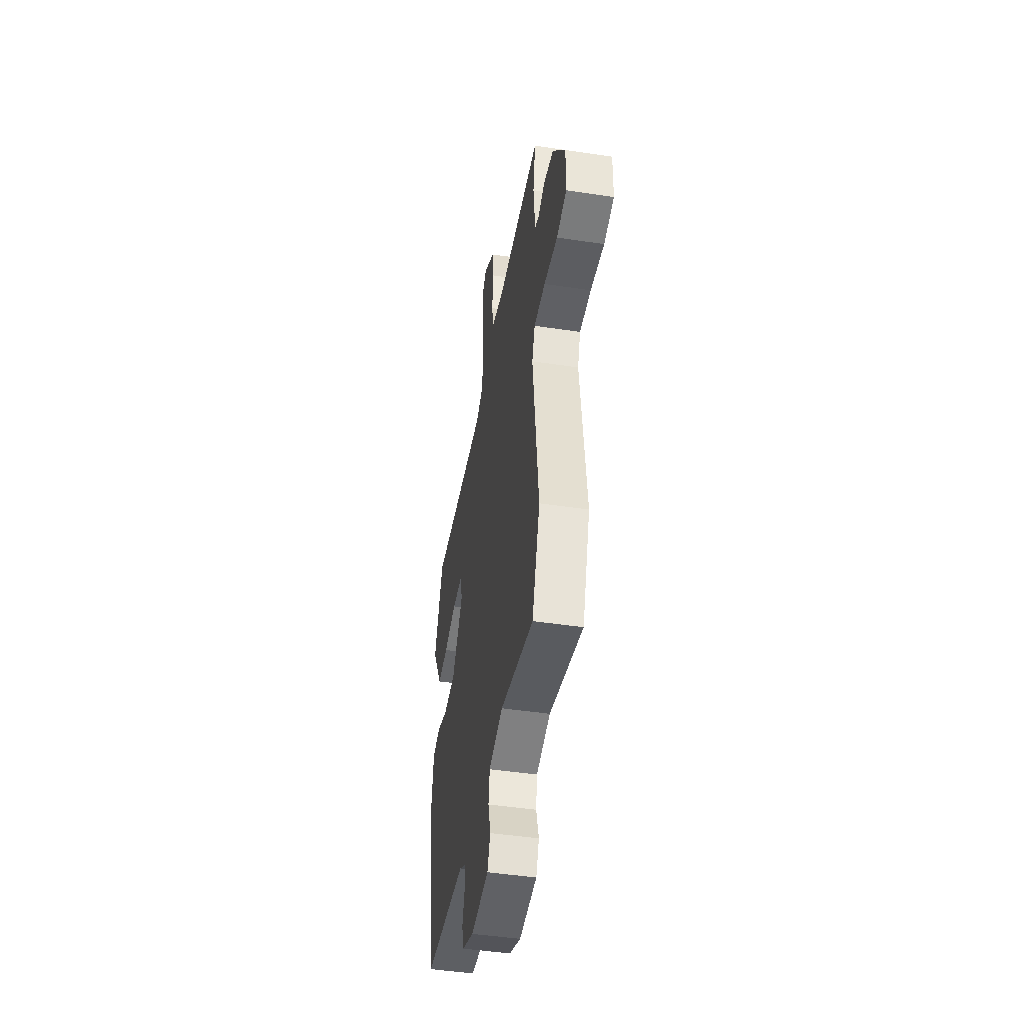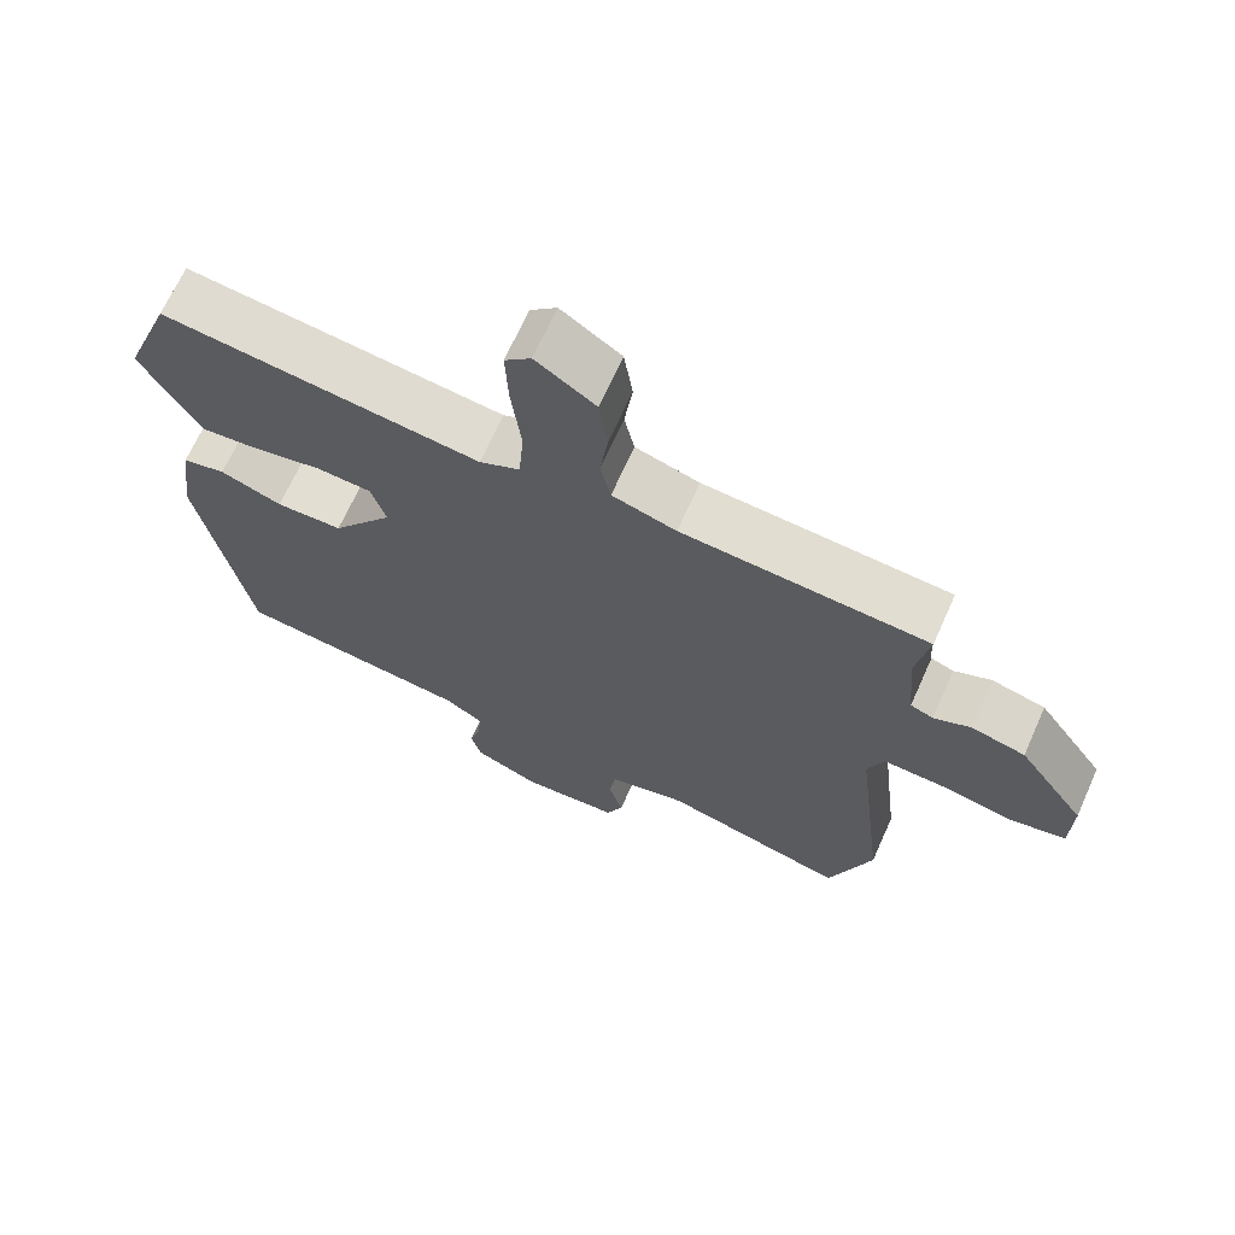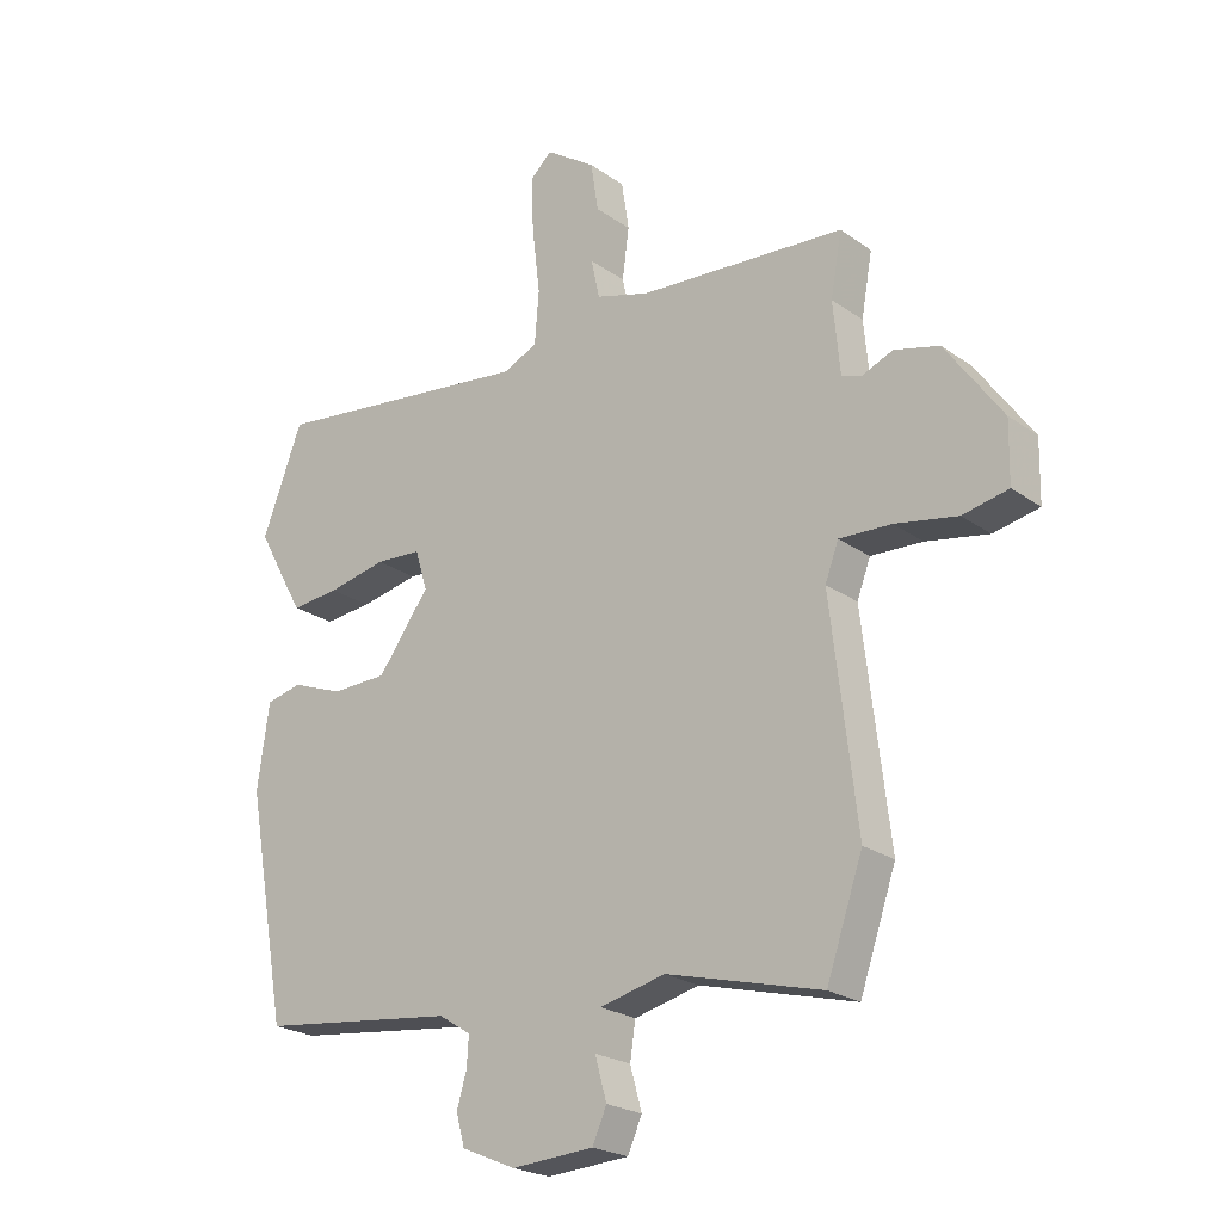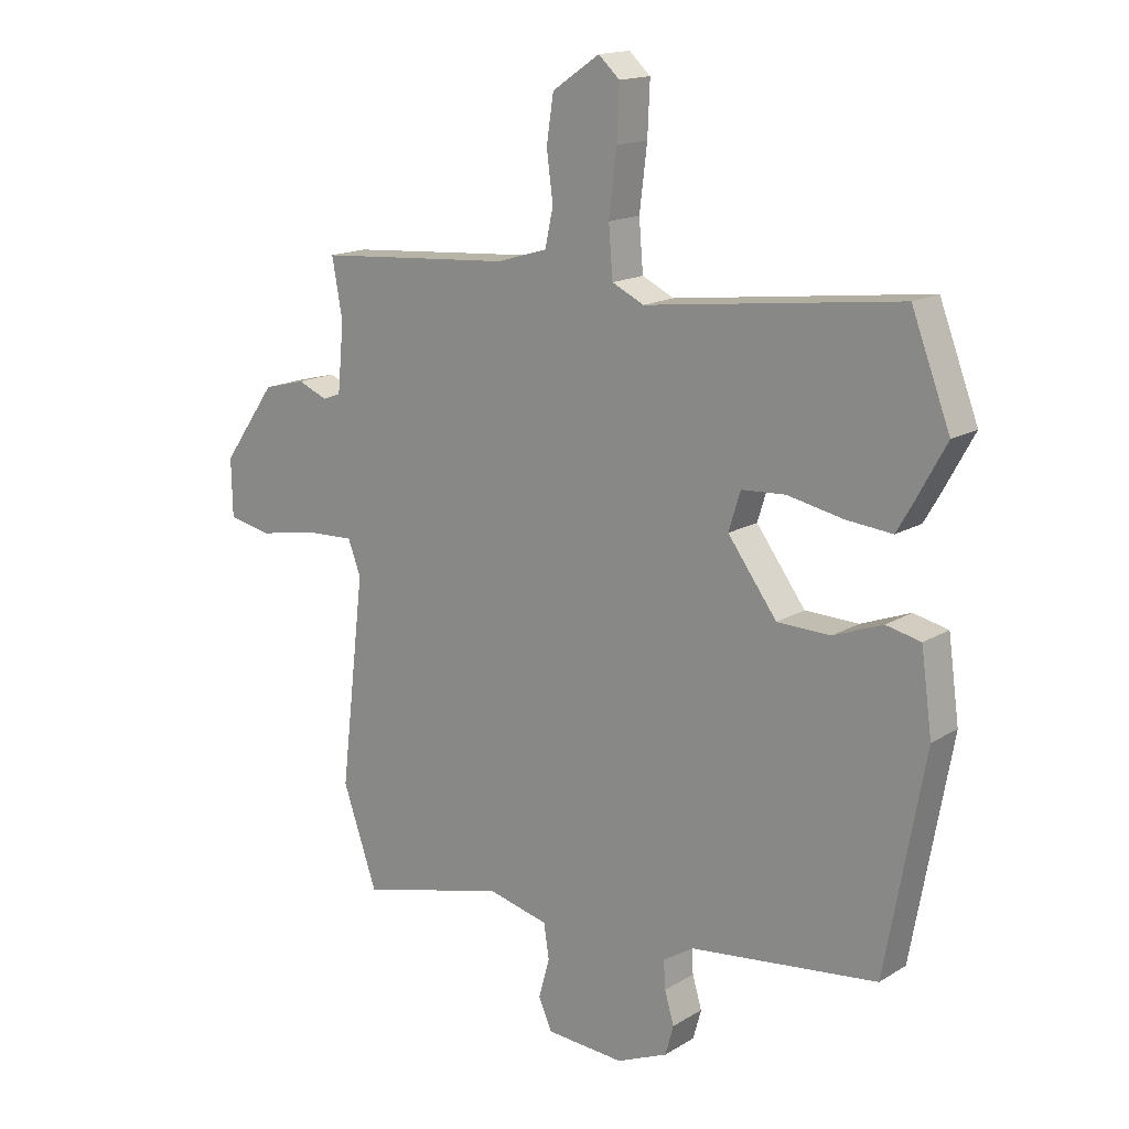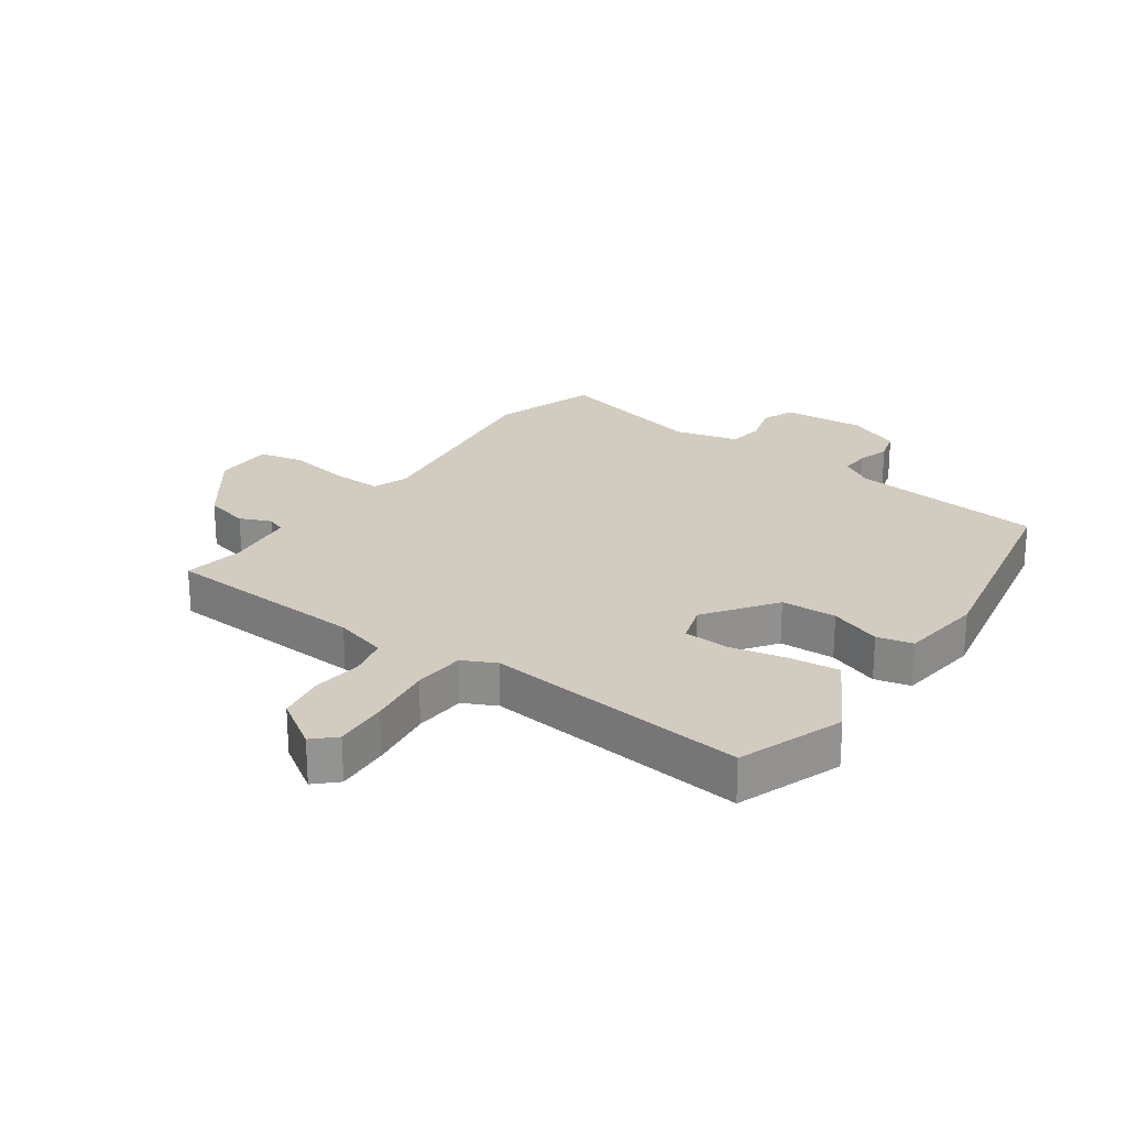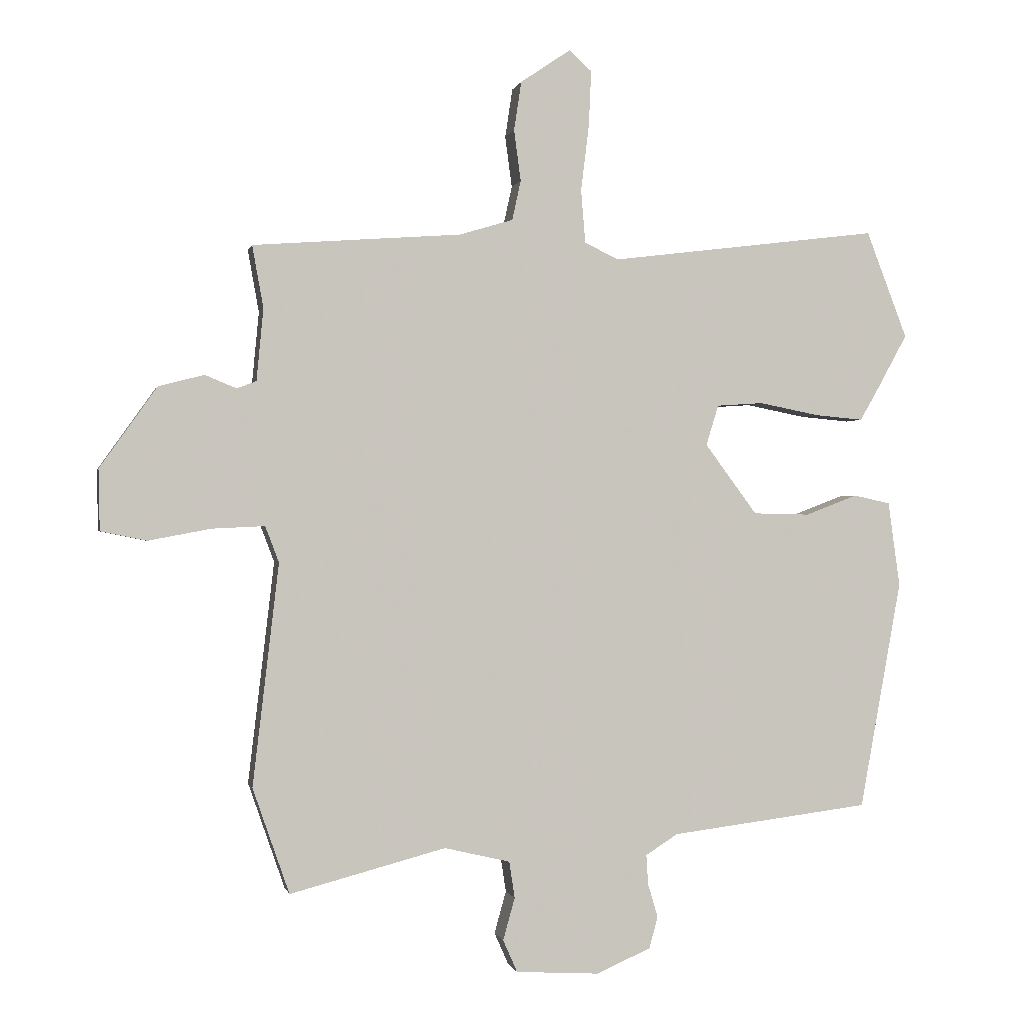
<metadata>
{"format":"obj","ext":"obj","renderer":"f3d","projection":"perspective","resolution":1024,"background":"white","views":[{"elev":-46.8,"azim":-99.7,"up":"+Z"},{"elev":67.8,"azim":-155.9,"up":"+Z"},{"elev":-23.0,"azim":-139.9,"up":"+Z"},{"elev":15.9,"azim":39.0,"up":"+Z"},{"elev":23.8,"azim":34.3,"up":"+Y"},{"elev":-0.3,"azim":-12.0,"up":"+Z"}]}
</metadata>
<code>
v -0.488 0.07 -0.535
v -0.547 0.07 -0.365
v -0.505 0.07 -0.008
v -0.527 0.07 0.05
v -0.611 0.07 0.046
v -0.712 0.07 0.027
v -0.786 0.07 0.042
v -0.788 0.07 0.14
v -0.696 0.07 0.27
v -0.623 0.07 0.289
v -0.572 0.07 0.268
v -0.541 0.07 0.28
v -0.53 0.07 0.396
v -0.548 0.07 0.496
v -0.362 0.07 0.51
v -0.213 0.07 0.521
v -0.126 0.07 0.547
v -0.112 0.07 0.611
v -0.123 0.07 0.693
v -0.111 0.07 0.772
v -0.03 0.07 0.827
v 0.006 0.07 0.794
v 0.002 0.07 0.705
v -0.011 0.07 0.598
v -0.004 0.07 0.513
v 0.051 0.07 0.487
v 0.484 0.07 0.541
v 0.55 0.07 0.369
v 0.496 0.07 0.271
v 0.471 0.07 0.228
v 0.393 0.07 0.235
v 0.297 0.07 0.254
v 0.222 0.07 0.249
v 0.202 0.07 0.184
v 0.286 0.07 0.071
v 0.377 0.07 0.069
v 0.461 0.07 0.101
v 0.52 0.07 0.088
v 0.539 0.07 -0.049
v 0.472 0.07 -0.417
v 0.151 0.07 -0.457
v 0.099 0.07 -0.49
v 0.102 0.07 -0.538
v 0.118 0.07 -0.592
v 0.104 0.07 -0.643
v 0.016 0.07 -0.681
v -0.118 0.07 -0.673
v -0.141 0.07 -0.621
v -0.122 0.07 -0.553
v -0.131 0.07 -0.494
v -0.237 0.07 -0.469
v -0.488 0 -0.535
v -0.547 0 -0.365
v -0.505 0 -0.008
v -0.527 0 0.05
v -0.611 0 0.046
v -0.712 0 0.027
v -0.786 0 0.042
v -0.788 0 0.14
v -0.696 0 0.27
v -0.623 0 0.289
v -0.572 0 0.268
v -0.541 0 0.28
v -0.53 0 0.396
v -0.548 0 0.496
v -0.362 0 0.51
v -0.213 0 0.521
v -0.126 0 0.547
v -0.112 0 0.611
v -0.123 0 0.693
v -0.111 0 0.772
v -0.03 0 0.827
v 0.006 0 0.794
v 0.002 0 0.705
v -0.011 0 0.598
v -0.004 0 0.513
v 0.051 0 0.487
v 0.484 0 0.541
v 0.55 0 0.369
v 0.496 0 0.271
v 0.471 0 0.228
v 0.393 0 0.235
v 0.297 0 0.254
v 0.222 0 0.249
v 0.202 0 0.184
v 0.286 0 0.071
v 0.377 0 0.069
v 0.461 0 0.101
v 0.52 0 0.088
v 0.539 0 -0.049
v 0.472 0 -0.417
v 0.151 0 -0.457
v 0.099 0 -0.49
v 0.102 0 -0.538
v 0.118 0 -0.592
v 0.104 0 -0.643
v 0.016 0 -0.681
v -0.118 0 -0.673
v -0.141 0 -0.621
v -0.122 0 -0.553
v -0.131 0 -0.494
v -0.237 0 -0.469
f 46 47 48 49
f 46 49 50
f 43 44 45 46
f 42 43 46 50
f 41 42 50 51
f 39 40 41 51
f 36 37 38 39
f 35 36 39 51
f 29 30 31 32
f 29 32 33
f 26 27 28 29
f 25 26 29 33
f 21 22 23 24
f 21 24 25
f 18 19 20 21
f 17 18 21 25
f 16 17 25 33
f 13 14 15 16
f 12 13 16 33
f 8 9 10 11
f 5 6 7 8
f 4 5 8 11
f 3 4 11 12
f 1 2 3
f 34 35 51 1
f 3 12 33 34
f 1 3 34
f 100 99 98 97
f 101 100 97
f 97 96 95 94
f 101 97 94 93
f 102 101 93 92
f 102 92 91 90
f 90 89 88 87
f 102 90 87 86
f 83 82 81 80
f 84 83 80
f 80 79 78 77
f 84 80 77 76
f 75 74 73 72
f 76 75 72
f 72 71 70 69
f 76 72 69 68
f 84 76 68 67
f 67 66 65 64
f 84 67 64 63
f 62 61 60 59
f 59 58 57 56
f 62 59 56 55
f 63 62 55 54
f 54 53 52
f 52 102 86 85
f 85 84 63 54
f 85 54 52
f 1 52 53 2
f 2 53 54 3
f 3 54 55 4
f 4 55 56 5
f 5 56 57 6
f 6 57 58 7
f 7 58 59 8
f 8 59 60 9
f 9 60 61 10
f 10 61 62 11
f 11 62 63 12
f 12 63 64 13
f 13 64 65 14
f 14 65 66 15
f 15 66 67 16
f 16 67 68 17
f 17 68 69 18
f 18 69 70 19
f 19 70 71 20
f 20 71 72 21
f 21 72 73 22
f 22 73 74 23
f 23 74 75 24
f 24 75 76 25
f 25 76 77 26
f 26 77 78 27
f 27 78 79 28
f 28 79 80 29
f 29 80 81 30
f 30 81 82 31
f 31 82 83 32
f 32 83 84 33
f 33 84 85 34
f 34 85 86 35
f 35 86 87 36
f 36 87 88 37
f 37 88 89 38
f 38 89 90 39
f 39 90 91 40
f 40 91 92 41
f 41 92 93 42
f 42 93 94 43
f 43 94 95 44
f 44 95 96 45
f 45 96 97 46
f 46 97 98 47
f 47 98 99 48
f 48 99 100 49
f 49 100 101 50
f 50 101 102 51
f 51 102 52 1

</code>
